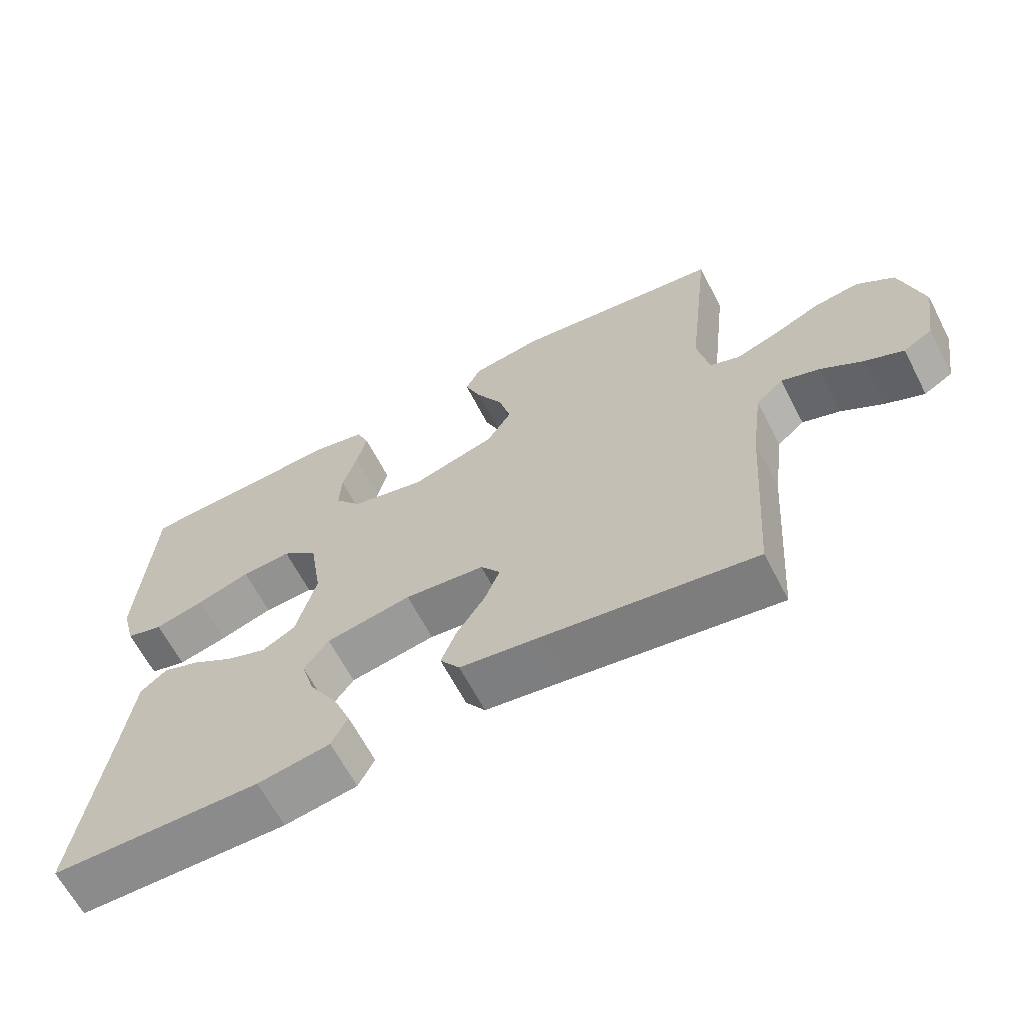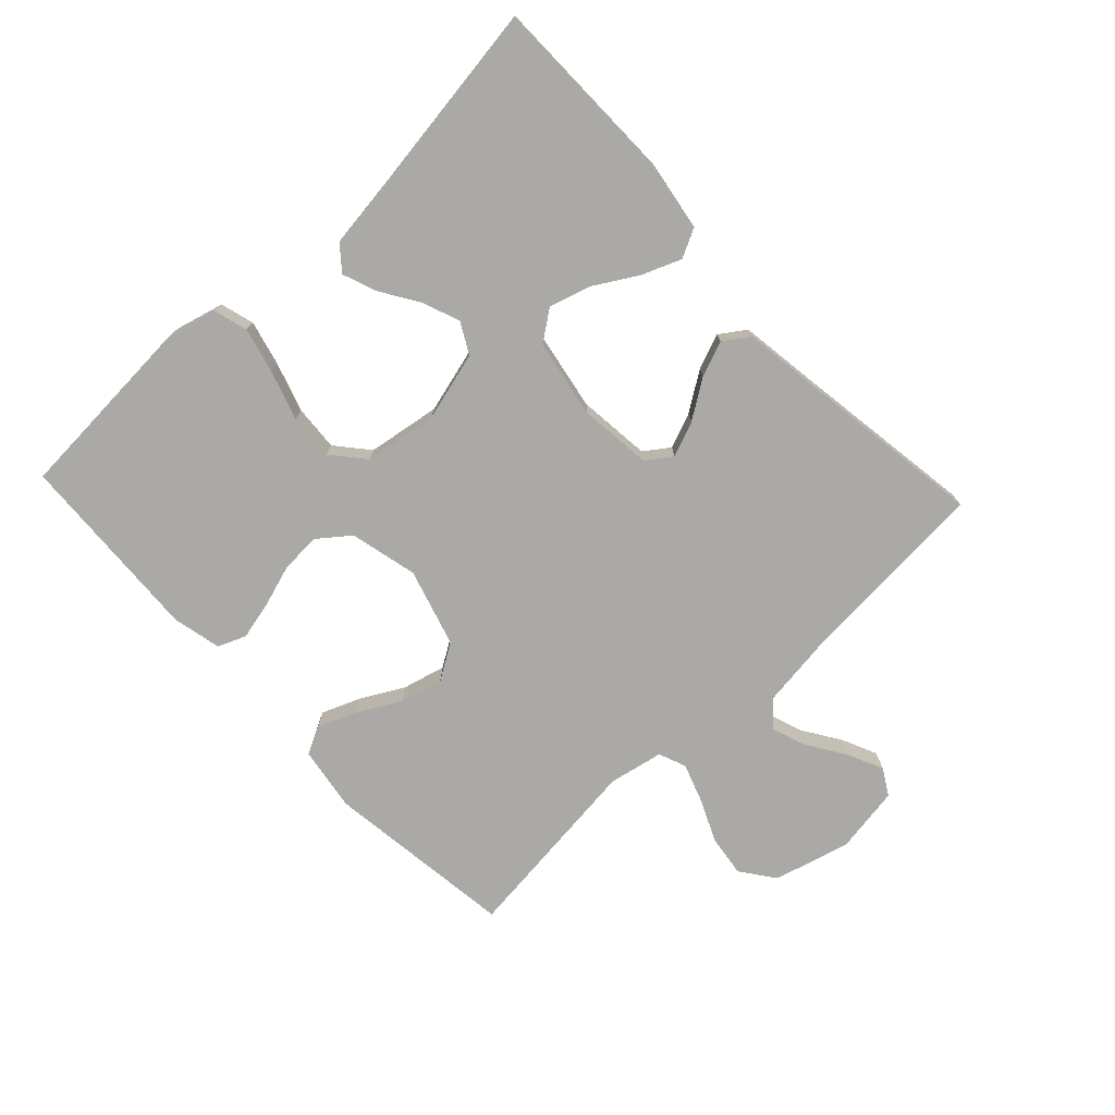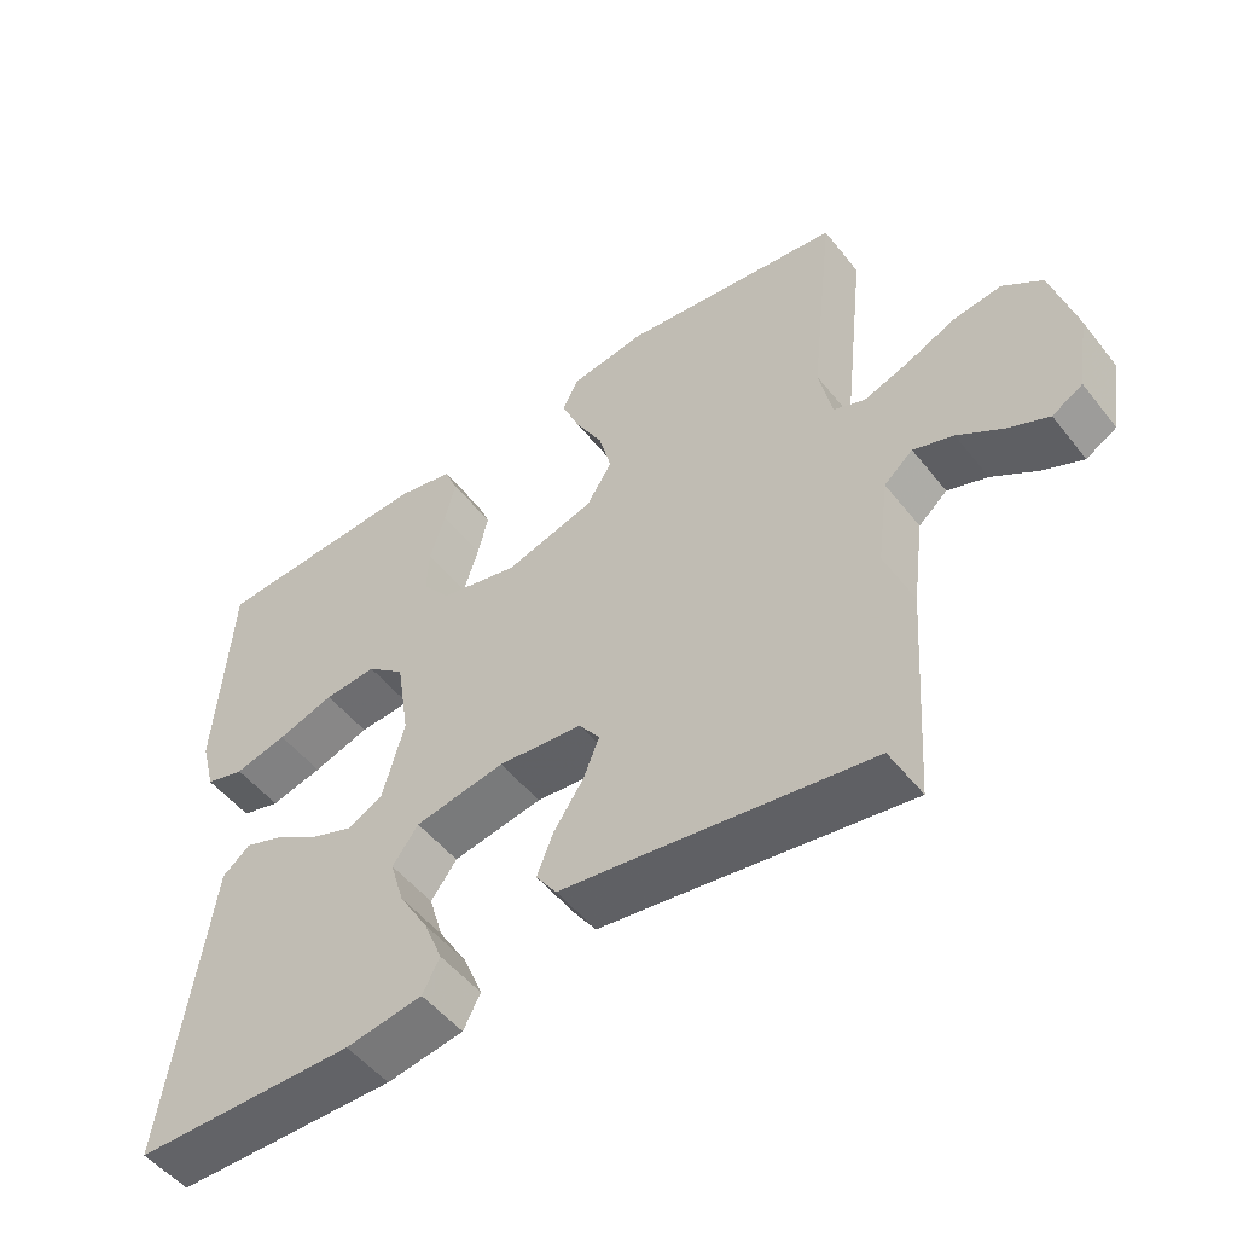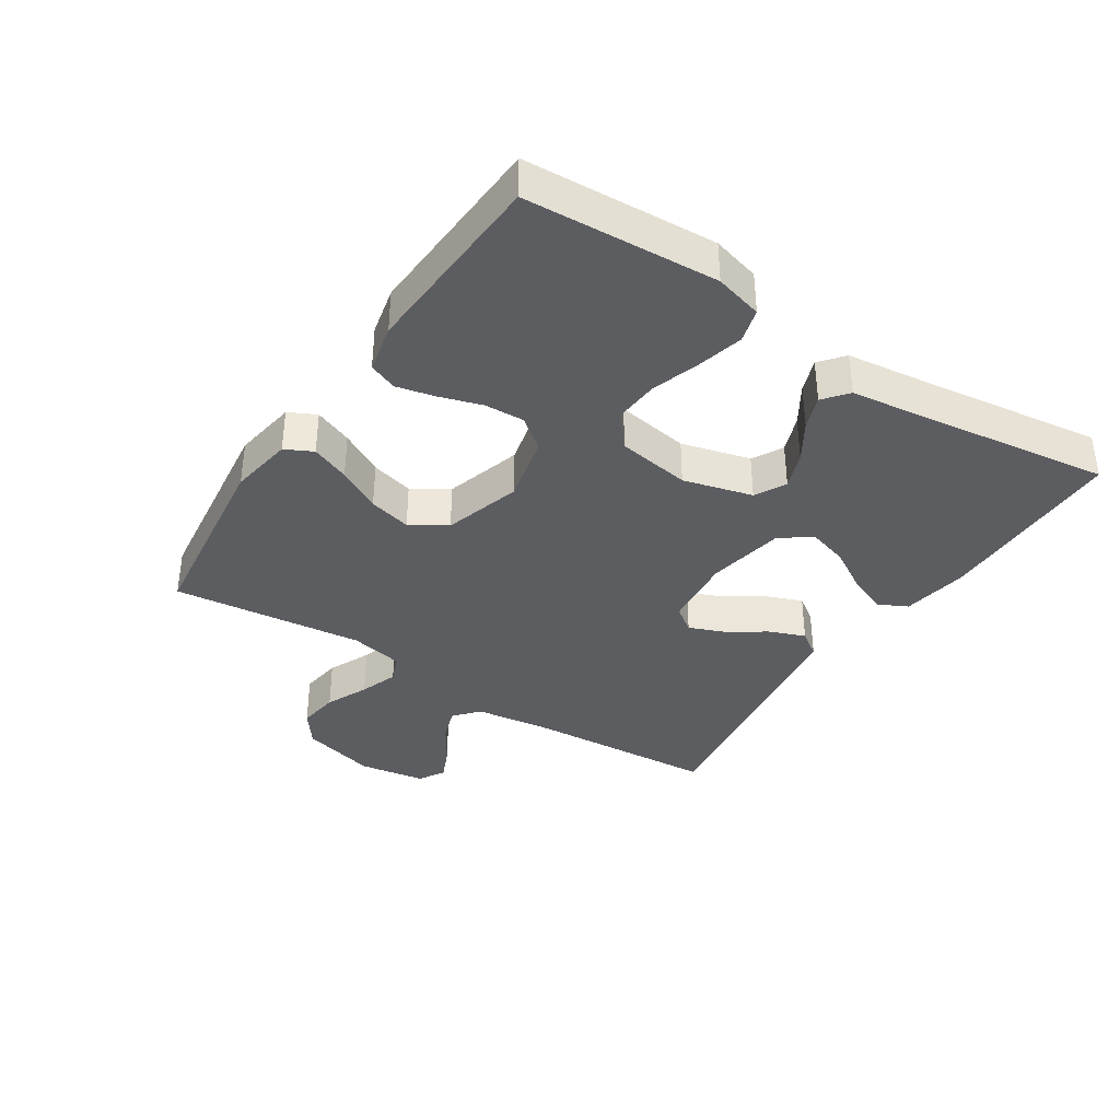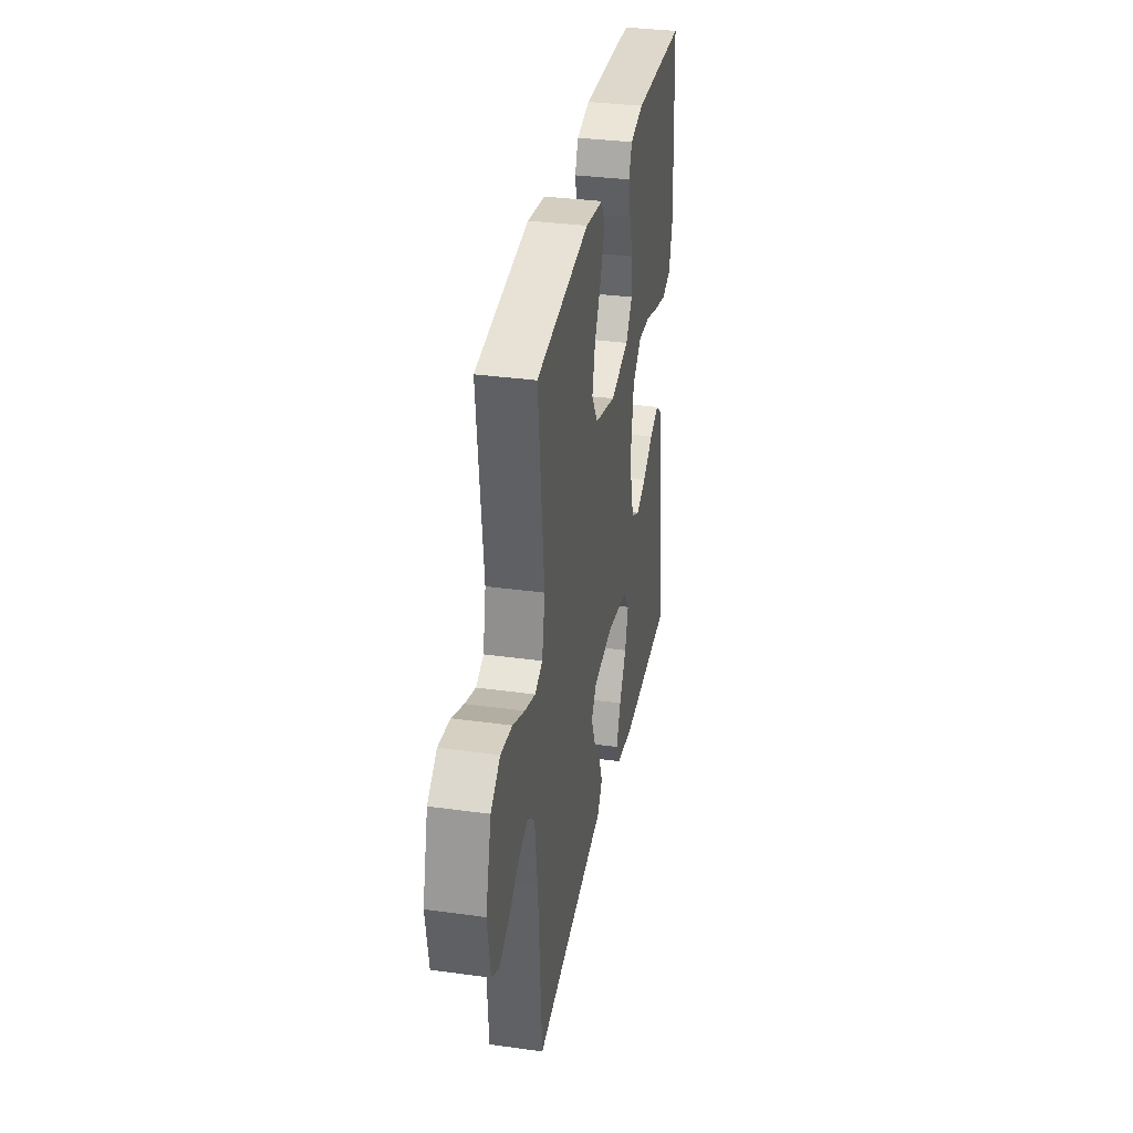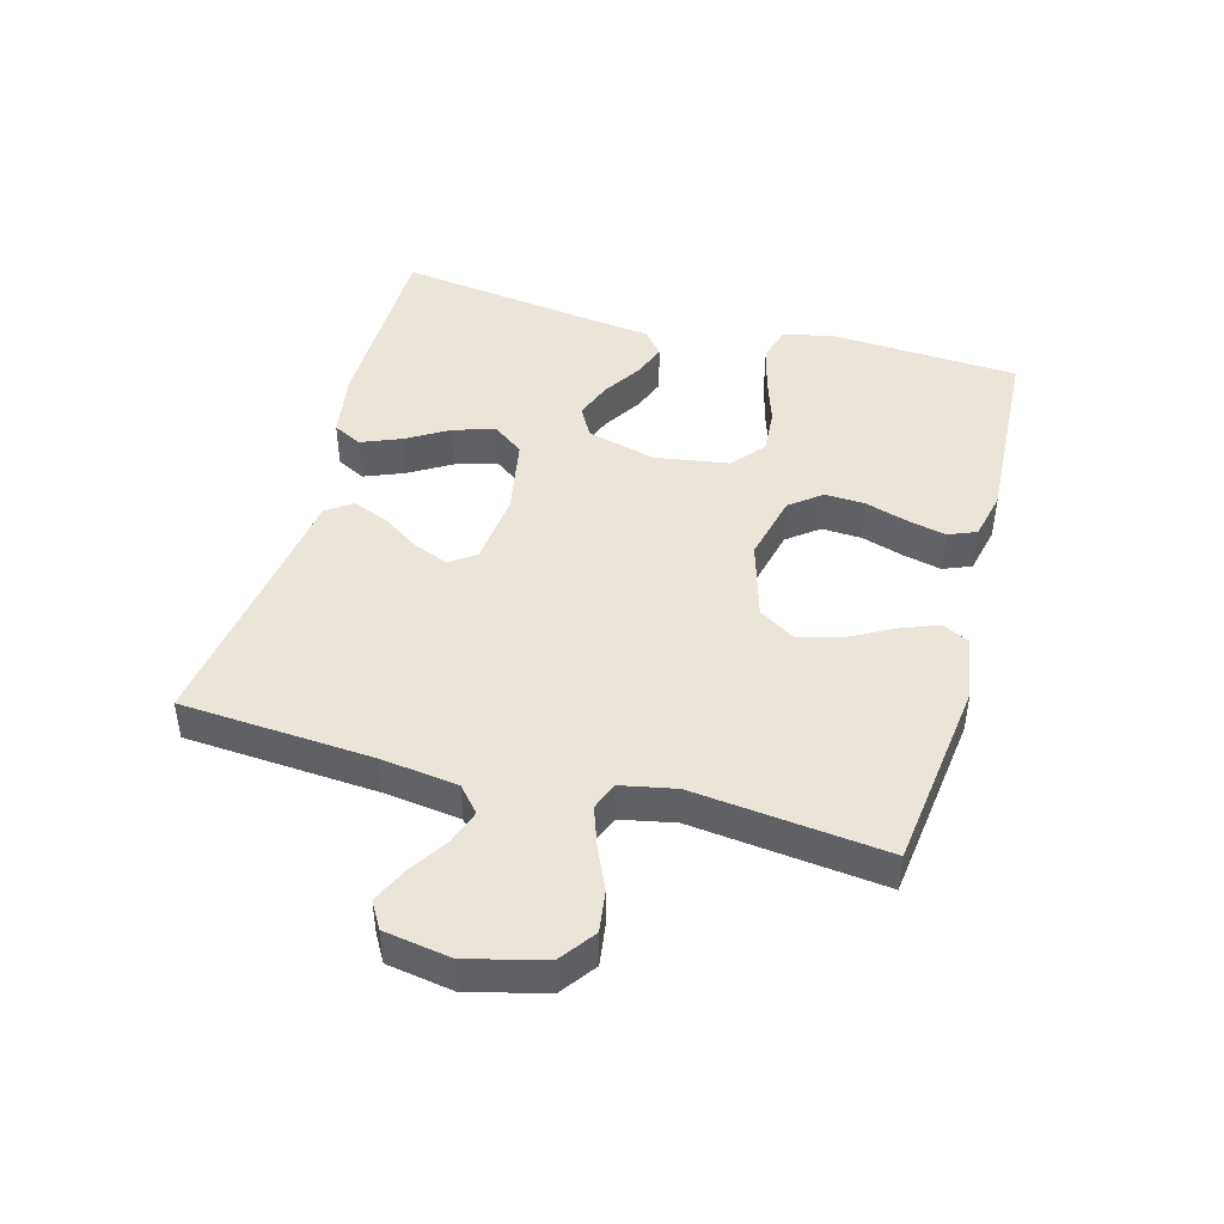
<metadata>
{"format":"obj","ext":"obj","renderer":"f3d","projection":"perspective","resolution":1024,"background":"white","views":[{"elev":-64.1,"azim":-152.6,"up":"+Z"},{"elev":-75.3,"azim":133.2,"up":"+Y"},{"elev":-51.4,"azim":-142.9,"up":"+Z"},{"elev":-36.8,"azim":56.8,"up":"+Y"},{"elev":34.0,"azim":-79.4,"up":"+Z"},{"elev":45.3,"azim":-74.7,"up":"+Y"}]}
</metadata>
<code>
v 0.5 0.07 0.5
v 0.518 0.07 0.2
v 0.498 0.07 0.125
v 0.445 0.07 0.11
v 0.374 0.07 0.128
v 0.297 0.07 0.153
v 0.226 0.07 0.158
v 0.175 0.07 0.115
v 0.157 0.07 0
v 0.186 0.07 -0.108
v 0.234 0.07 -0.134
v 0.292 0.07 -0.112
v 0.352 0.07 -0.074
v 0.405 0.07 -0.054
v 0.443 0.07 -0.085
v 0.458 0.07 -0.2
v 0.5 0.07 -0.5
v 0.2 0.07 -0.503
v 0.096 0.07 -0.486
v 0.073 0.07 -0.441
v 0.098 0.07 -0.379
v 0.138 0.07 -0.312
v 0.157 0.07 -0.248
v 0.122 0.07 -0.2
v 0 0.07 -0.178
v -0.114 0.07 -0.19
v -0.142 0.07 -0.229
v -0.12 0.07 -0.284
v -0.08 0.07 -0.344
v -0.058 0.07 -0.4
v -0.086 0.07 -0.44
v -0.2 0.07 -0.456
v -0.5 0.07 -0.5
v -0.521 0.07 -0.2
v -0.537 0.07 -0.08
v -0.576 0.07 -0.046
v -0.63 0.07 -0.065
v -0.69 0.07 -0.104
v -0.745 0.07 -0.129
v -0.786 0.07 -0.105
v -0.803 0.07 0
v -0.771 0.07 0.119
v -0.718 0.07 0.158
v -0.653 0.07 0.149
v -0.586 0.07 0.119
v -0.526 0.07 0.098
v -0.483 0.07 0.115
v -0.466 0.07 0.2
v -0.5 0.07 0.5
v -0.2 0.07 0.538
v -0.1 0.07 0.522
v -0.078 0.07 0.479
v -0.102 0.07 0.419
v -0.139 0.07 0.351
v -0.156 0.07 0.284
v -0.121 0.07 0.228
v 0 0.07 0.192
v 0.106 0.07 0.217
v 0.144 0.07 0.266
v 0.141 0.07 0.328
v 0.12 0.07 0.395
v 0.106 0.07 0.455
v 0.124 0.07 0.499
v 0.2 0.07 0.516
v 0.5 0 0.5
v 0.518 0 0.2
v 0.498 0 0.125
v 0.445 0 0.11
v 0.374 0 0.128
v 0.297 0 0.153
v 0.226 0 0.158
v 0.175 0 0.115
v 0.157 0 0
v 0.186 0 -0.108
v 0.234 0 -0.134
v 0.292 0 -0.112
v 0.352 0 -0.074
v 0.405 0 -0.054
v 0.443 0 -0.085
v 0.458 0 -0.2
v 0.5 0 -0.5
v 0.2 0 -0.503
v 0.096 0 -0.486
v 0.073 0 -0.441
v 0.098 0 -0.379
v 0.138 0 -0.312
v 0.157 0 -0.248
v 0.122 0 -0.2
v 0 0 -0.178
v -0.114 0 -0.19
v -0.142 0 -0.229
v -0.12 0 -0.284
v -0.08 0 -0.344
v -0.058 0 -0.4
v -0.086 0 -0.44
v -0.2 0 -0.456
v -0.5 0 -0.5
v -0.521 0 -0.2
v -0.537 0 -0.08
v -0.576 0 -0.046
v -0.63 0 -0.065
v -0.69 0 -0.104
v -0.745 0 -0.129
v -0.786 0 -0.105
v -0.803 0 0
v -0.771 0 0.119
v -0.718 0 0.158
v -0.653 0 0.149
v -0.586 0 0.119
v -0.526 0 0.098
v -0.483 0 0.115
v -0.466 0 0.2
v -0.5 0 0.5
v -0.2 0 0.538
v -0.1 0 0.522
v -0.078 0 0.479
v -0.102 0 0.419
v -0.139 0 0.351
v -0.156 0 0.284
v -0.121 0 0.228
v 0 0 0.192
v 0.106 0 0.217
v 0.144 0 0.266
v 0.141 0 0.328
v 0.12 0 0.395
v 0.106 0 0.455
v 0.124 0 0.499
v 0.2 0 0.516
f 4 5 6
f 3 4 6
f 2 3 6
f 1 2 6
f 64 1 6
f 63 64 6
f 62 63 6
f 61 62 6
f 60 61 6
f 59 60 6 7
f 58 59 7 8
f 57 58 8 9
f 56 57 9 10
f 52 53 54
f 51 52 54
f 50 51 54
f 49 50 54
f 48 49 54
f 47 48 54 55
f 43 44 45
f 42 43 45
f 41 42 45
f 40 41 45
f 39 40 45
f 38 39 45
f 37 38 45
f 36 37 45 46
f 35 36 46 47
f 32 33 34
f 34 35 47
f 32 34 47
f 31 32 47
f 30 31 47
f 29 30 47
f 28 29 47
f 20 21 22
f 19 20 22
f 18 19 22
f 17 18 22
f 16 17 22
f 16 22 23
f 15 16 23
f 14 15 23
f 13 14 23
f 12 13 23
f 11 12 23 24
f 47 55 56
f 47 56 10
f 27 28 47
f 26 27 47
f 47 10 11
f 26 47 11
f 25 26 11
f 11 24 25
f 70 69 68
f 70 68 67
f 70 67 66
f 70 66 65
f 70 65 128
f 70 128 127
f 70 127 126
f 70 126 125
f 70 125 124
f 71 70 124 123
f 72 71 123 122
f 73 72 122 121
f 74 73 121 120
f 118 117 116
f 118 116 115
f 118 115 114
f 118 114 113
f 118 113 112
f 119 118 112 111
f 109 108 107
f 109 107 106
f 109 106 105
f 109 105 104
f 109 104 103
f 109 103 102
f 109 102 101
f 110 109 101 100
f 111 110 100 99
f 98 97 96
f 111 99 98
f 111 98 96
f 111 96 95
f 111 95 94
f 111 94 93
f 111 93 92
f 86 85 84
f 86 84 83
f 86 83 82
f 86 82 81
f 86 81 80
f 87 86 80
f 87 80 79
f 87 79 78
f 87 78 77
f 87 77 76
f 88 87 76 75
f 120 119 111
f 74 120 111
f 111 92 91
f 111 91 90
f 75 74 111
f 75 111 90
f 75 90 89
f 89 88 75
f 1 65 66 2
f 2 66 67 3
f 3 67 68 4
f 4 68 69 5
f 5 69 70 6
f 6 70 71 7
f 7 71 72 8
f 8 72 73 9
f 9 73 74 10
f 10 74 75 11
f 11 75 76 12
f 12 76 77 13
f 13 77 78 14
f 14 78 79 15
f 15 79 80 16
f 16 80 81 17
f 17 81 82 18
f 18 82 83 19
f 19 83 84 20
f 20 84 85 21
f 21 85 86 22
f 22 86 87 23
f 23 87 88 24
f 24 88 89 25
f 25 89 90 26
f 26 90 91 27
f 27 91 92 28
f 28 92 93 29
f 29 93 94 30
f 30 94 95 31
f 31 95 96 32
f 32 96 97 33
f 33 97 98 34
f 34 98 99 35
f 35 99 100 36
f 36 100 101 37
f 37 101 102 38
f 38 102 103 39
f 39 103 104 40
f 40 104 105 41
f 41 105 106 42
f 42 106 107 43
f 43 107 108 44
f 44 108 109 45
f 45 109 110 46
f 46 110 111 47
f 47 111 112 48
f 48 112 113 49
f 49 113 114 50
f 50 114 115 51
f 51 115 116 52
f 52 116 117 53
f 53 117 118 54
f 54 118 119 55
f 55 119 120 56
f 56 120 121 57
f 57 121 122 58
f 58 122 123 59
f 59 123 124 60
f 60 124 125 61
f 61 125 126 62
f 62 126 127 63
f 63 127 128 64
f 64 128 65 1

</code>
